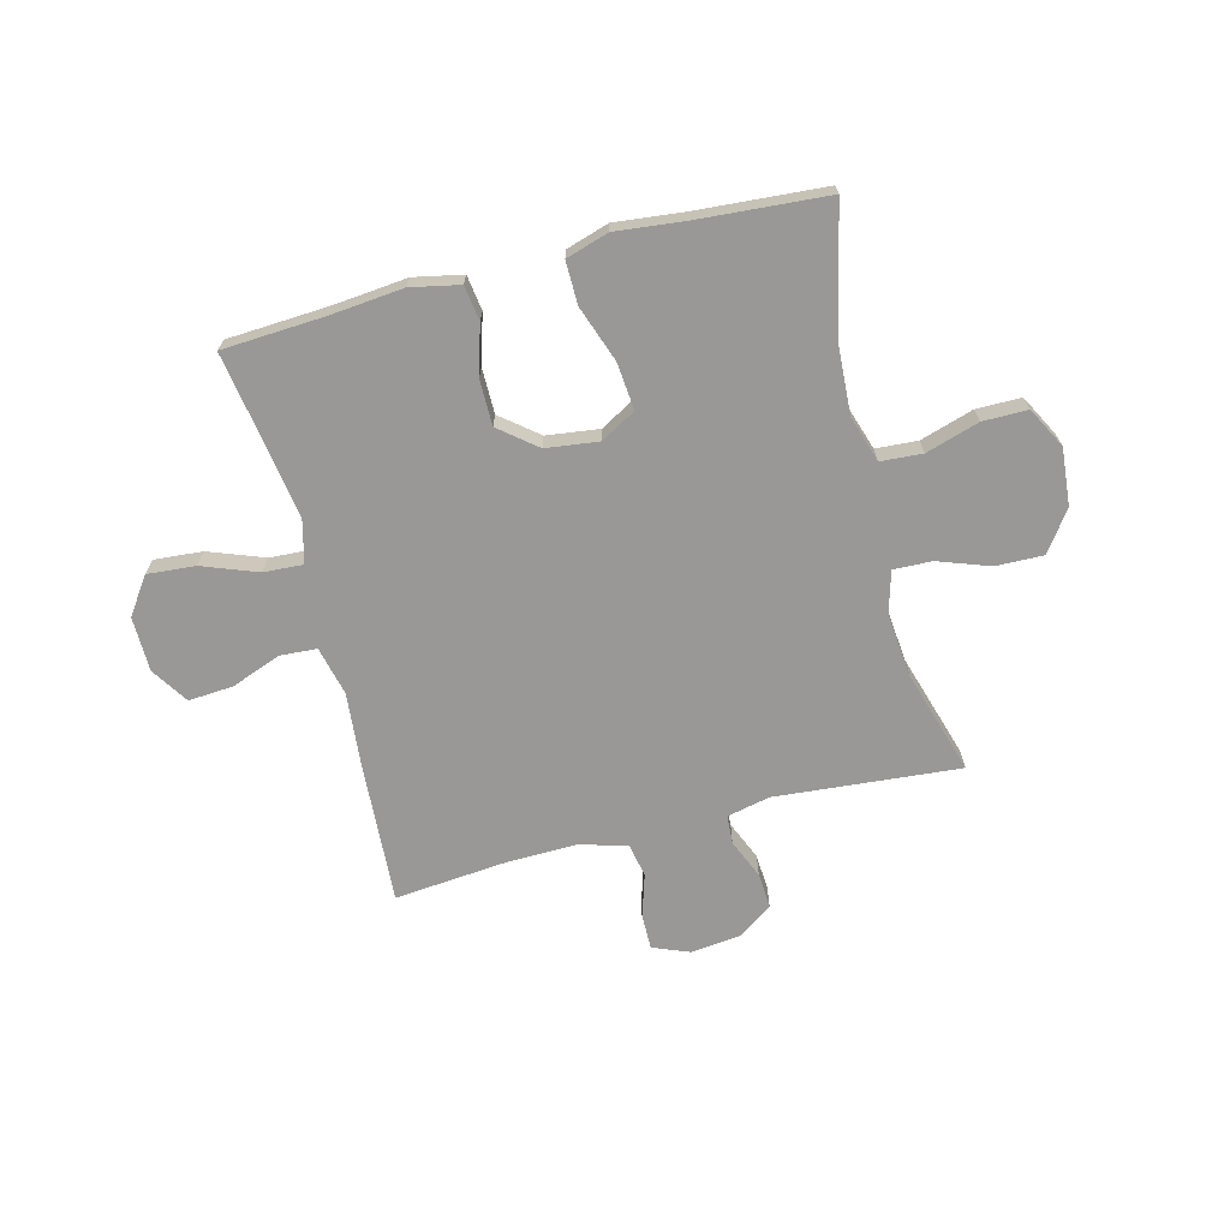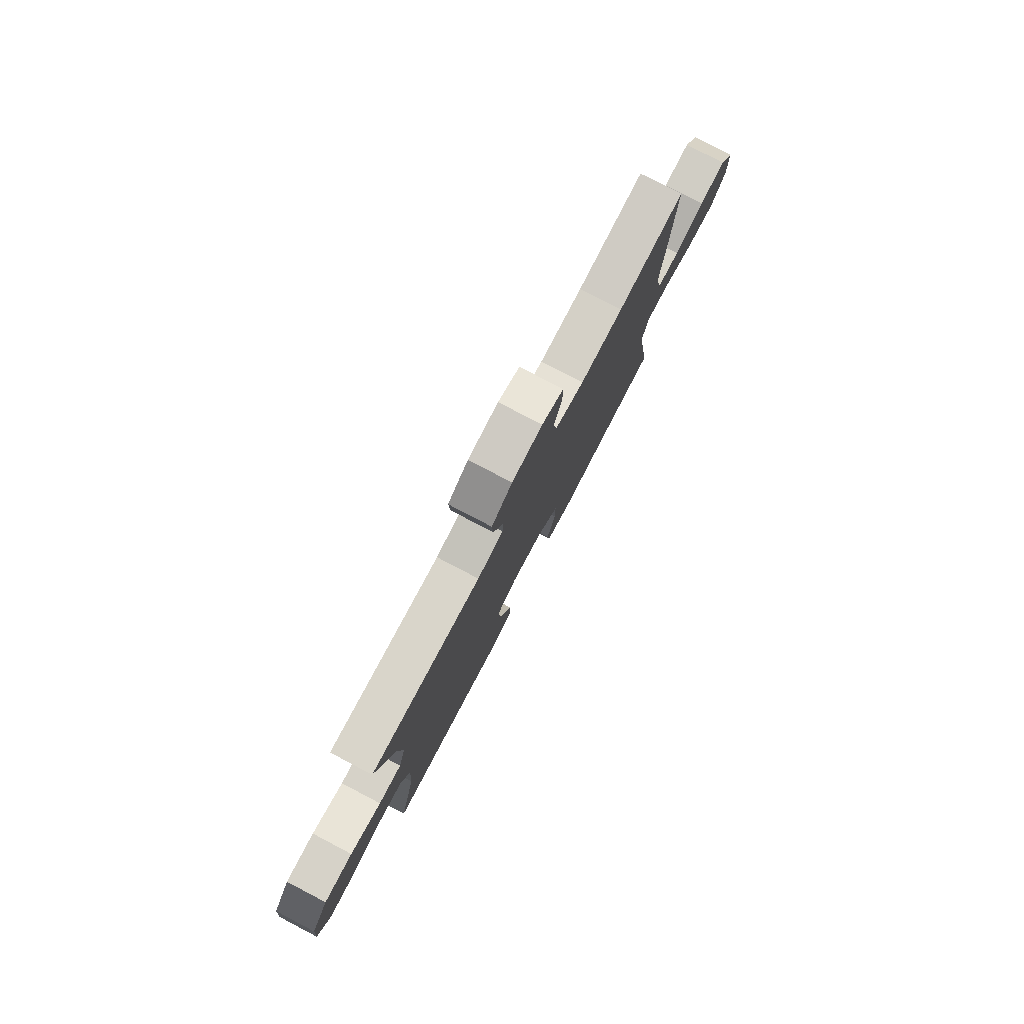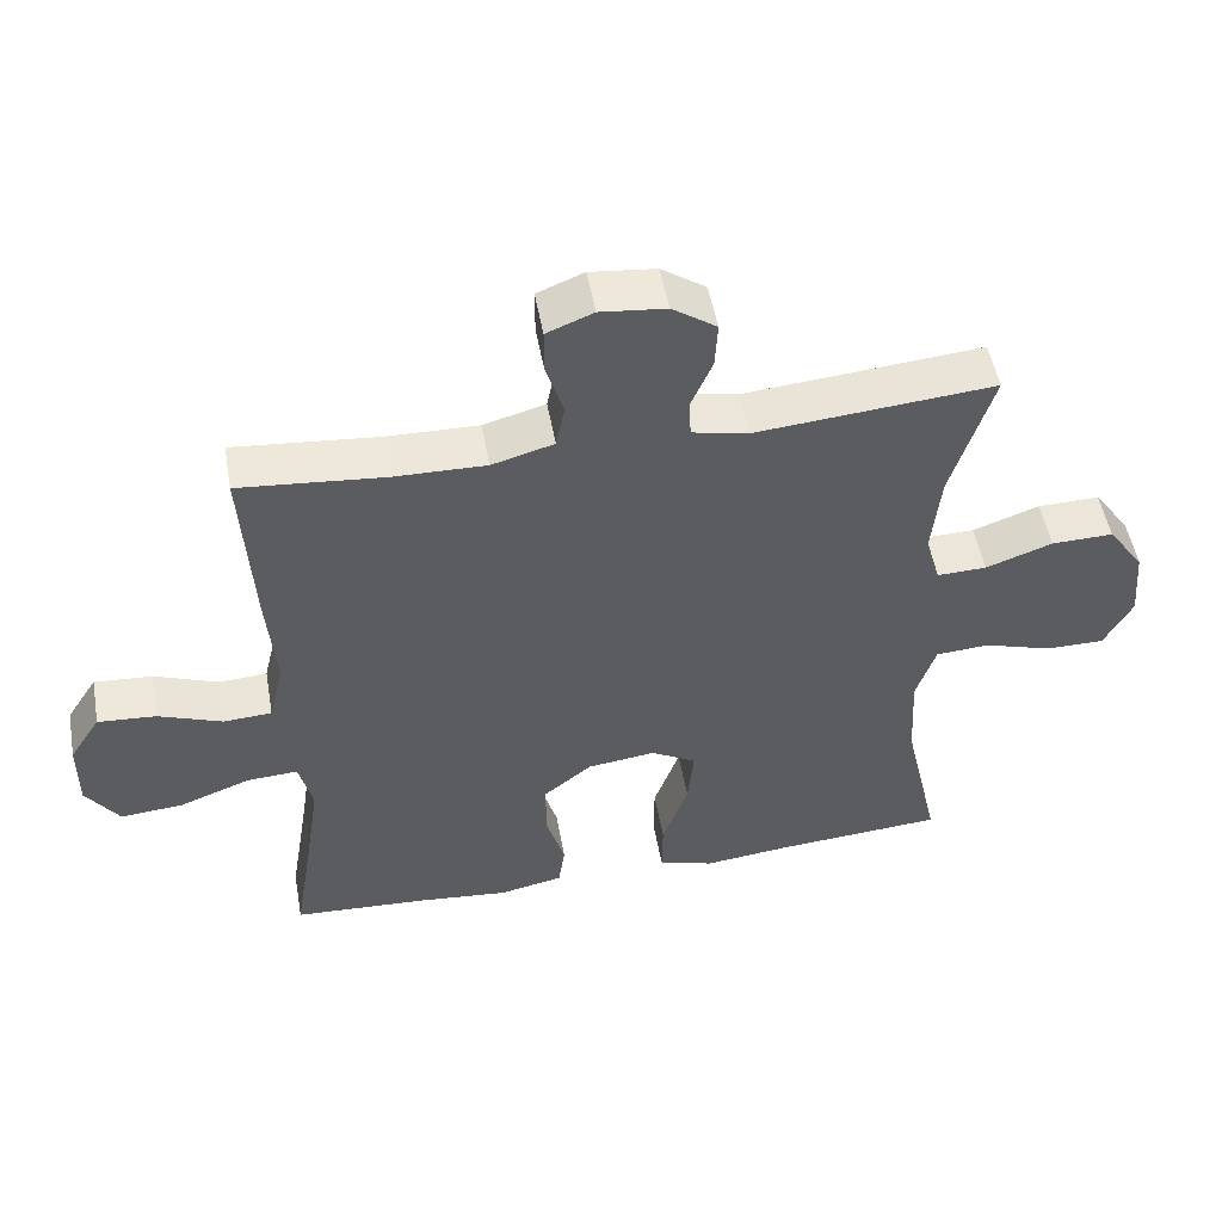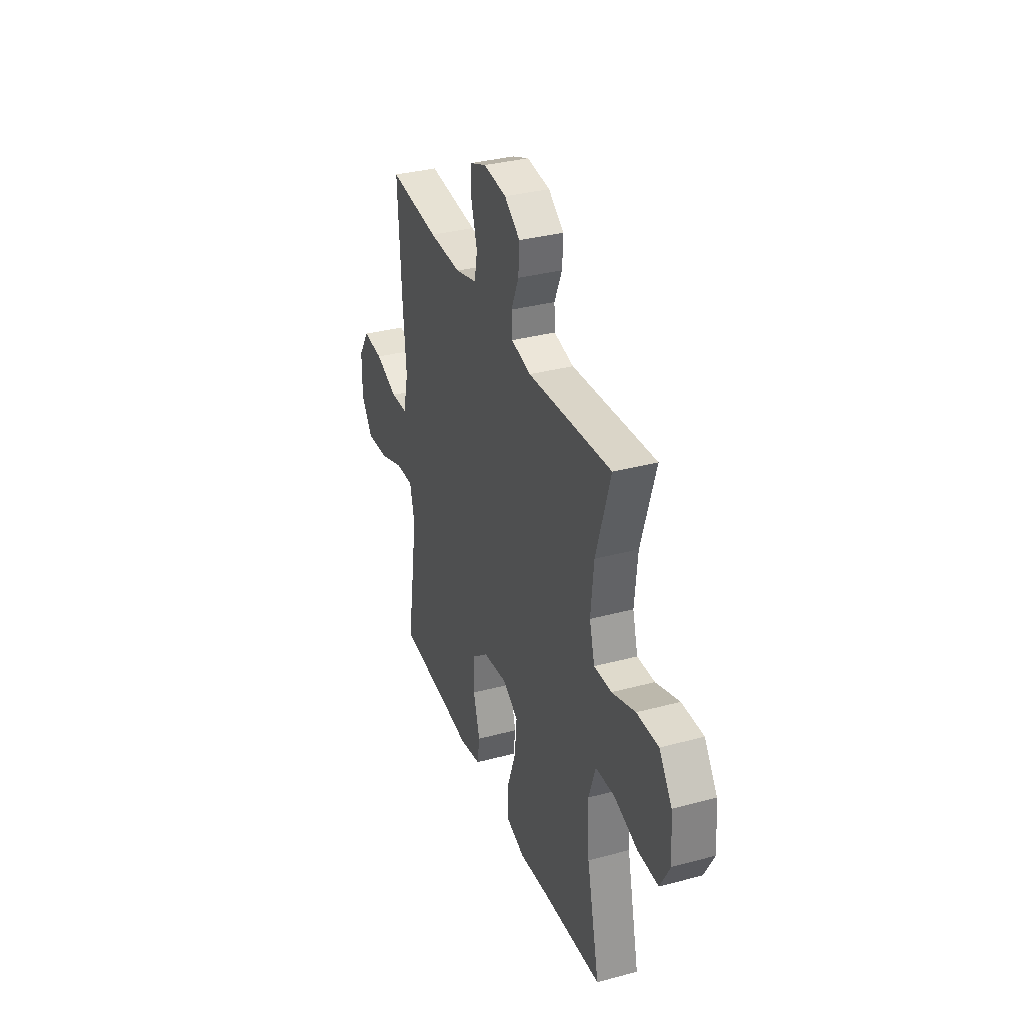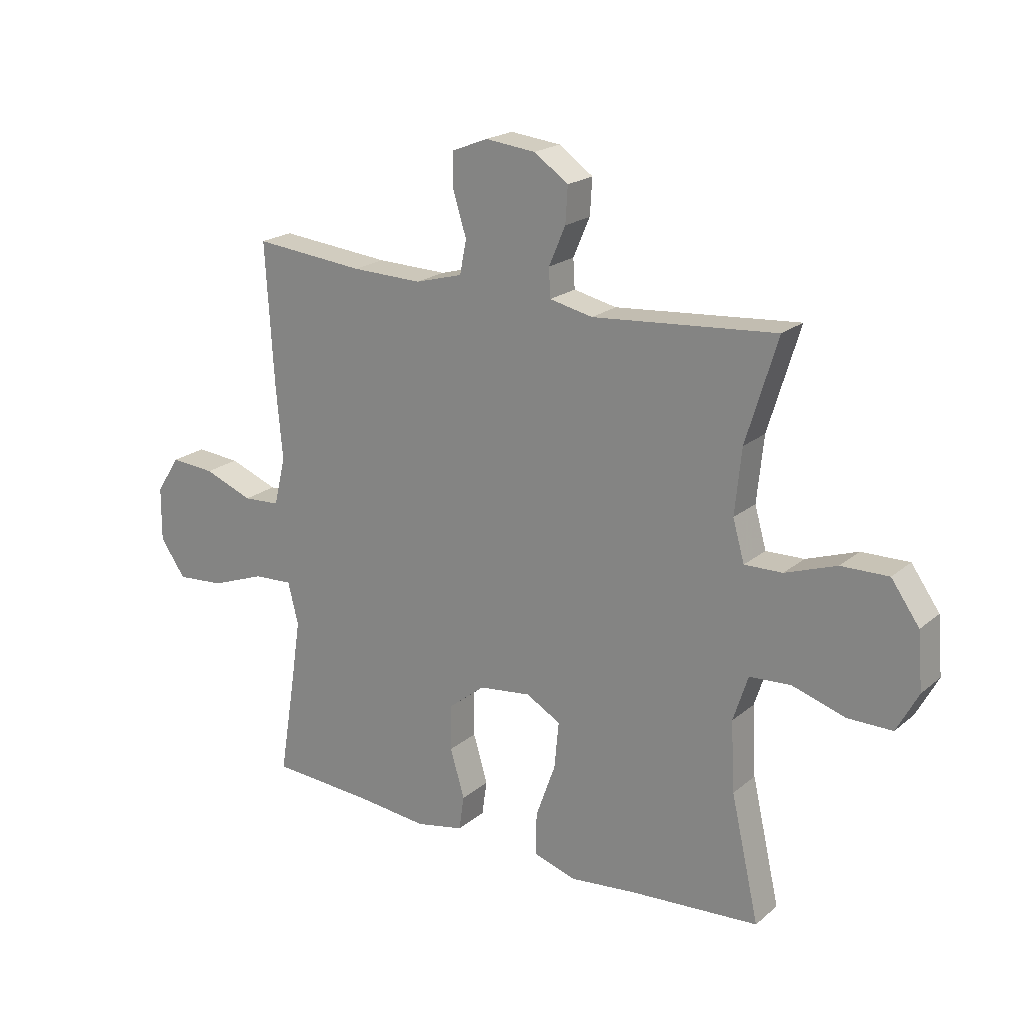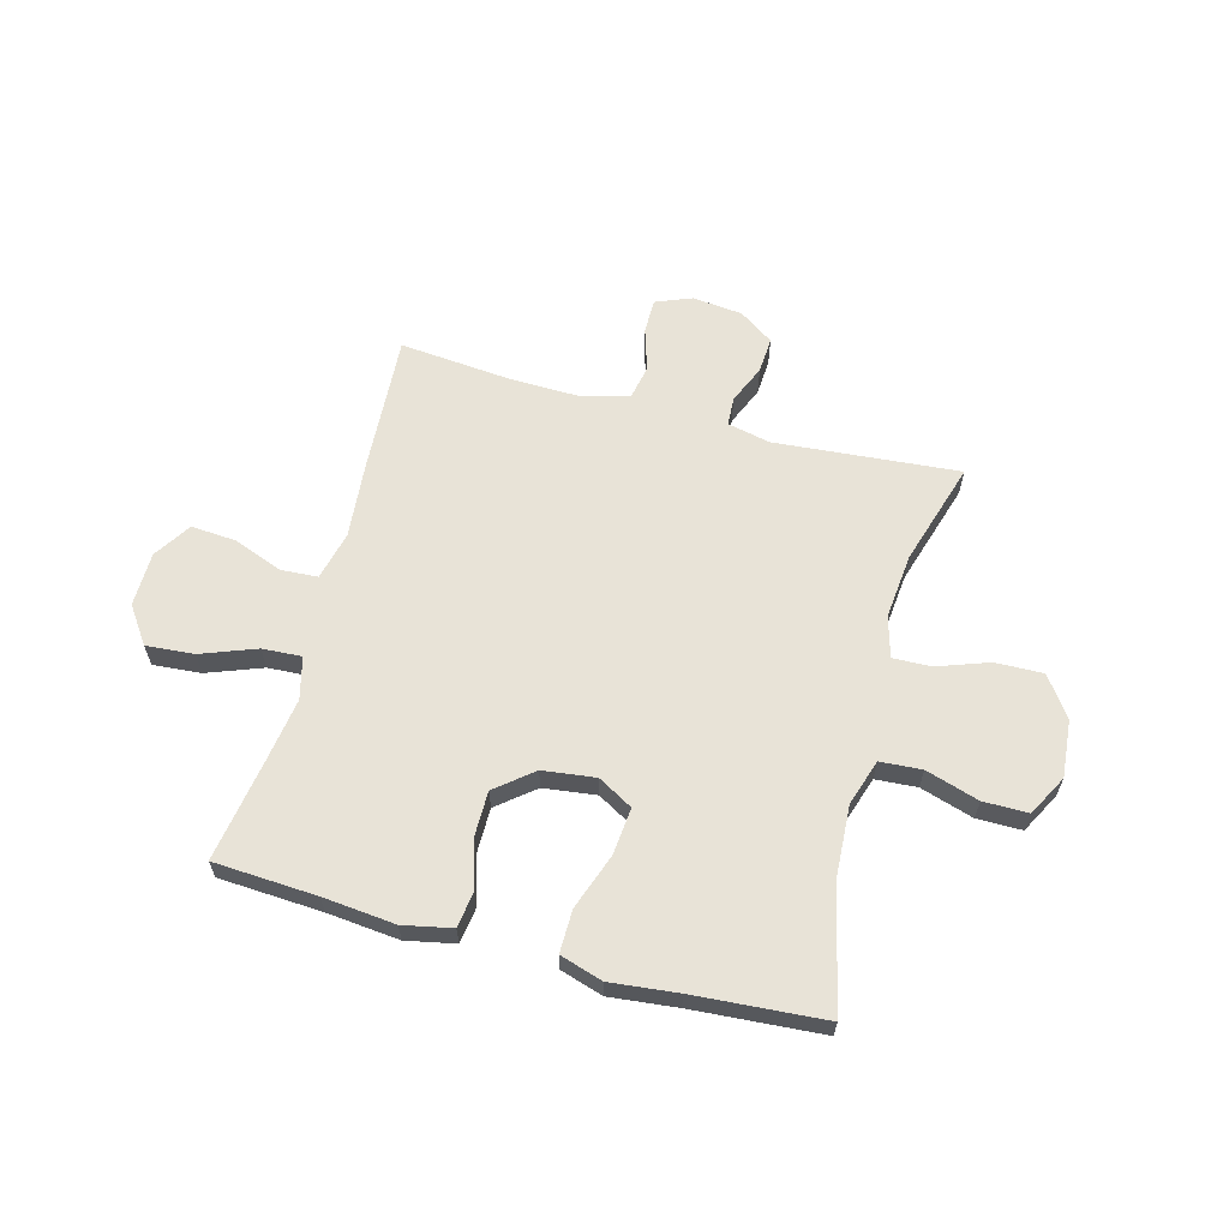
<metadata>
{"format":"obj","ext":"obj","renderer":"f3d","projection":"perspective","resolution":1024,"background":"white","views":[{"elev":-68.7,"azim":-165.7,"up":"+Y"},{"elev":79.3,"azim":-62.4,"up":"+Z"},{"elev":51.5,"azim":169.8,"up":"+Z"},{"elev":34.2,"azim":-109.9,"up":"+Z"},{"elev":20.5,"azim":-145.4,"up":"+Z"},{"elev":62.2,"azim":-165.0,"up":"+Y"}]}
</metadata>
<code>
v 0.5 0.07 0.5
v 0.485 0.07 0.247
v 0.473 0.07 0.111
v 0.494 0.07 0.023
v 0.561 0.07 0.019
v 0.65 0.07 0.053
v 0.731 0.07 0.059
v 0.774 0.07 -0.008
v 0.775 0.07 -0.106
v 0.729 0.07 -0.172
v 0.642 0.07 -0.165
v 0.543 0.07 -0.128
v 0.472 0.07 -0.124
v 0.453 0.07 -0.2
v 0.471 0.07 -0.321
v 0.5 0.07 -0.5
v 0.314 0.07 -0.511
v 0.184 0.07 -0.524
v 0.096 0.07 -0.506
v 0.087 0.07 -0.443
v 0.113 0.07 -0.355
v 0.113 0.07 -0.273
v 0.046 0.07 -0.219
v -0.049 0.07 -0.207
v -0.112 0.07 -0.243
v -0.104 0.07 -0.328
v -0.068 0.07 -0.429
v -0.067 0.07 -0.506
v -0.144 0.07 -0.53
v -0.265 0.07 -0.517
v -0.5 0.07 -0.5
v -0.449 0.07 -0.275
v -0.442 0.07 -0.148
v -0.469 0.07 -0.065
v -0.544 0.07 -0.06
v -0.64 0.07 -0.09
v -0.721 0.07 -0.09
v -0.76 0.07 -0.017
v -0.751 0.07 0.086
v -0.7 0.07 0.158
v -0.614 0.07 0.156
v -0.521 0.07 0.123
v -0.452 0.07 0.121
v -0.431 0.07 0.195
v -0.443 0.07 0.313
v -0.5 0.07 0.5
v -0.168 0.07 0.472
v -0.09 0.07 0.489
v -0.087 0.07 0.541
v -0.117 0.07 0.611
v -0.121 0.07 0.676
v -0.059 0.07 0.719
v 0.032 0.07 0.729
v 0.097 0.07 0.703
v 0.097 0.07 0.64
v 0.073 0.07 0.563
v 0.085 0.07 0.502
v 0.171 0.07 0.478
v 0.299 0.07 0.481
v 0.5 0 0.5
v 0.485 0 0.247
v 0.473 0 0.111
v 0.494 0 0.023
v 0.561 0 0.019
v 0.65 0 0.053
v 0.731 0 0.059
v 0.774 0 -0.008
v 0.775 0 -0.106
v 0.729 0 -0.172
v 0.642 0 -0.165
v 0.543 0 -0.128
v 0.472 0 -0.124
v 0.453 0 -0.2
v 0.471 0 -0.321
v 0.5 0 -0.5
v 0.314 0 -0.511
v 0.184 0 -0.524
v 0.096 0 -0.506
v 0.087 0 -0.443
v 0.113 0 -0.355
v 0.113 0 -0.273
v 0.046 0 -0.219
v -0.049 0 -0.207
v -0.112 0 -0.243
v -0.104 0 -0.328
v -0.068 0 -0.429
v -0.067 0 -0.506
v -0.144 0 -0.53
v -0.265 0 -0.517
v -0.5 0 -0.5
v -0.449 0 -0.275
v -0.442 0 -0.148
v -0.469 0 -0.065
v -0.544 0 -0.06
v -0.64 0 -0.09
v -0.721 0 -0.09
v -0.76 0 -0.017
v -0.751 0 0.086
v -0.7 0 0.158
v -0.614 0 0.156
v -0.521 0 0.123
v -0.452 0 0.121
v -0.431 0 0.195
v -0.443 0 0.313
v -0.5 0 0.5
v -0.168 0 0.472
v -0.09 0 0.489
v -0.087 0 0.541
v -0.117 0 0.611
v -0.121 0 0.676
v -0.059 0 0.719
v 0.032 0 0.729
v 0.097 0 0.703
v 0.097 0 0.64
v 0.073 0 0.563
v 0.085 0 0.502
v 0.171 0 0.478
v 0.299 0 0.481
f 53 54 55 56
f 53 56 57
f 52 53 57
f 49 50 51 52
f 48 49 52 57
f 47 48 57 58
f 45 46 47
f 44 45 47 58
f 39 40 41 42
f 39 42 43
f 38 39 43
f 35 36 37 38
f 34 35 38 43
f 33 34 43 44
f 30 31 32
f 30 32 33
f 26 27 28 29
f 25 26 29 30
f 18 19 20 21
f 17 18 21 22
f 15 16 17 22
f 14 15 22 23
f 9 10 11 12
f 9 12 13
f 8 9 13
f 5 6 7 8
f 4 5 8 13
f 3 4 13 14
f 59 1 2 3
f 25 30 33 44
f 24 25 44 58
f 23 24 58 59
f 3 14 23 59
f 115 114 113 112
f 116 115 112
f 116 112 111
f 111 110 109 108
f 116 111 108 107
f 117 116 107 106
f 106 105 104
f 117 106 104 103
f 101 100 99 98
f 102 101 98
f 102 98 97
f 97 96 95 94
f 102 97 94 93
f 103 102 93 92
f 91 90 89
f 92 91 89
f 88 87 86 85
f 89 88 85 84
f 80 79 78 77
f 81 80 77 76
f 81 76 75 74
f 82 81 74 73
f 71 70 69 68
f 72 71 68
f 72 68 67
f 67 66 65 64
f 72 67 64 63
f 73 72 63 62
f 62 61 60 118
f 103 92 89 84
f 117 103 84 83
f 118 117 83 82
f 118 82 73 62
f 1 60 61 2
f 2 61 62 3
f 3 62 63 4
f 4 63 64 5
f 5 64 65 6
f 6 65 66 7
f 7 66 67 8
f 8 67 68 9
f 9 68 69 10
f 10 69 70 11
f 11 70 71 12
f 12 71 72 13
f 13 72 73 14
f 14 73 74 15
f 15 74 75 16
f 16 75 76 17
f 17 76 77 18
f 18 77 78 19
f 19 78 79 20
f 20 79 80 21
f 21 80 81 22
f 22 81 82 23
f 23 82 83 24
f 24 83 84 25
f 25 84 85 26
f 26 85 86 27
f 27 86 87 28
f 28 87 88 29
f 29 88 89 30
f 30 89 90 31
f 31 90 91 32
f 32 91 92 33
f 33 92 93 34
f 34 93 94 35
f 35 94 95 36
f 36 95 96 37
f 37 96 97 38
f 38 97 98 39
f 39 98 99 40
f 40 99 100 41
f 41 100 101 42
f 42 101 102 43
f 43 102 103 44
f 44 103 104 45
f 45 104 105 46
f 46 105 106 47
f 47 106 107 48
f 48 107 108 49
f 49 108 109 50
f 50 109 110 51
f 51 110 111 52
f 52 111 112 53
f 53 112 113 54
f 54 113 114 55
f 55 114 115 56
f 56 115 116 57
f 57 116 117 58
f 58 117 118 59
f 59 118 60 1

</code>
